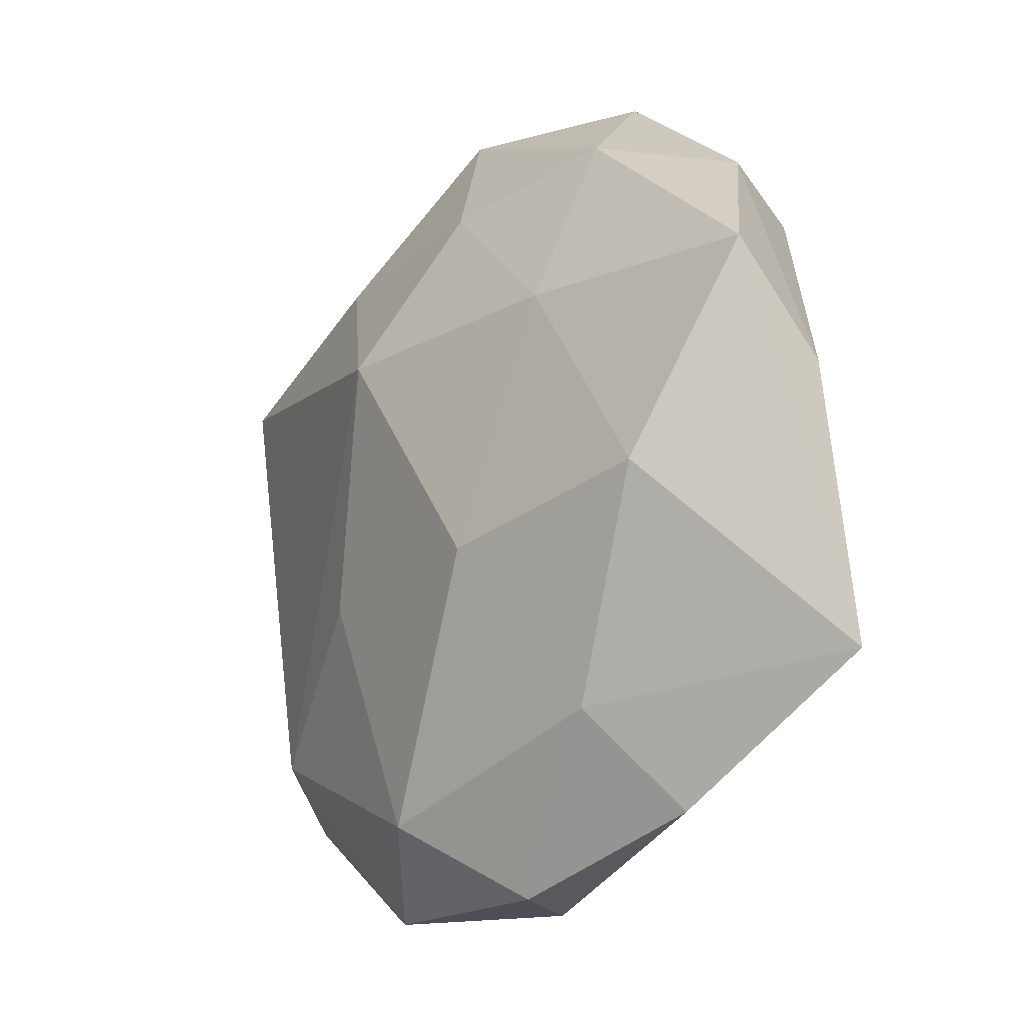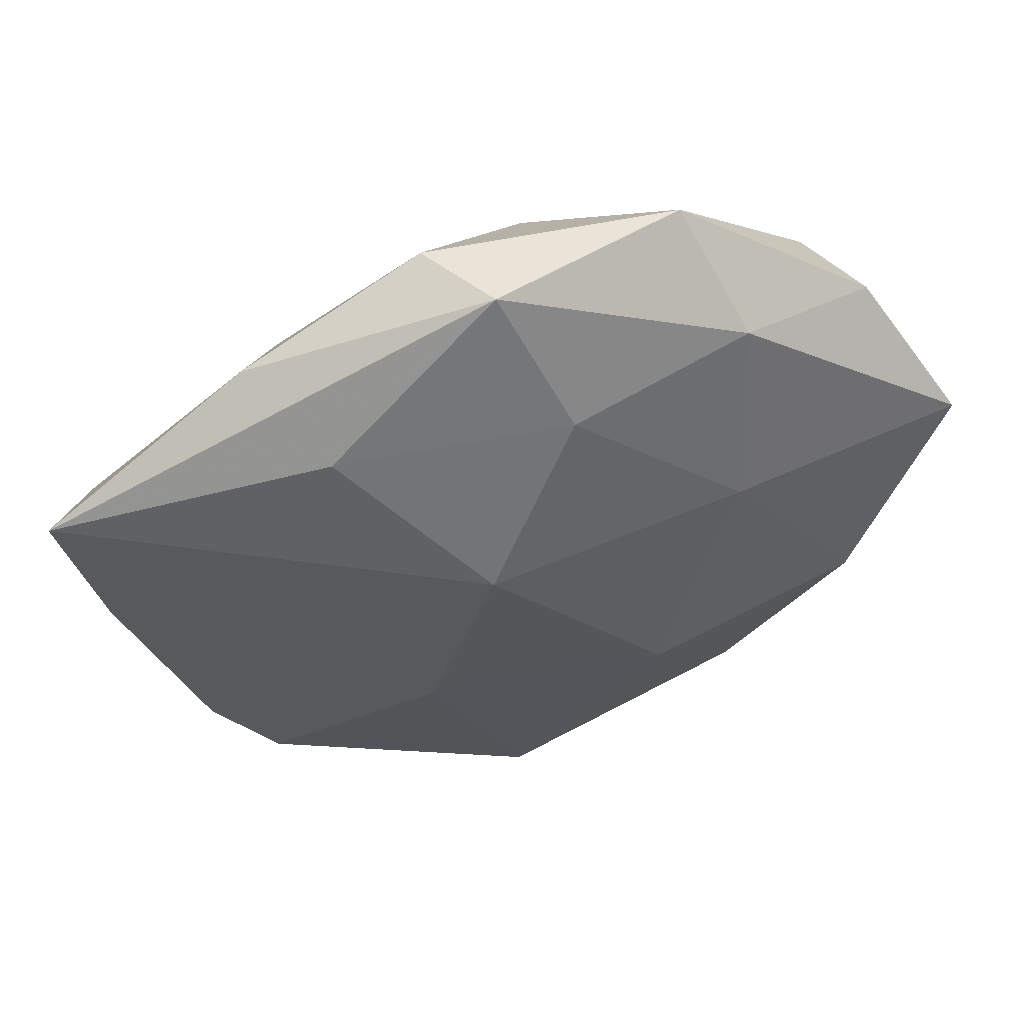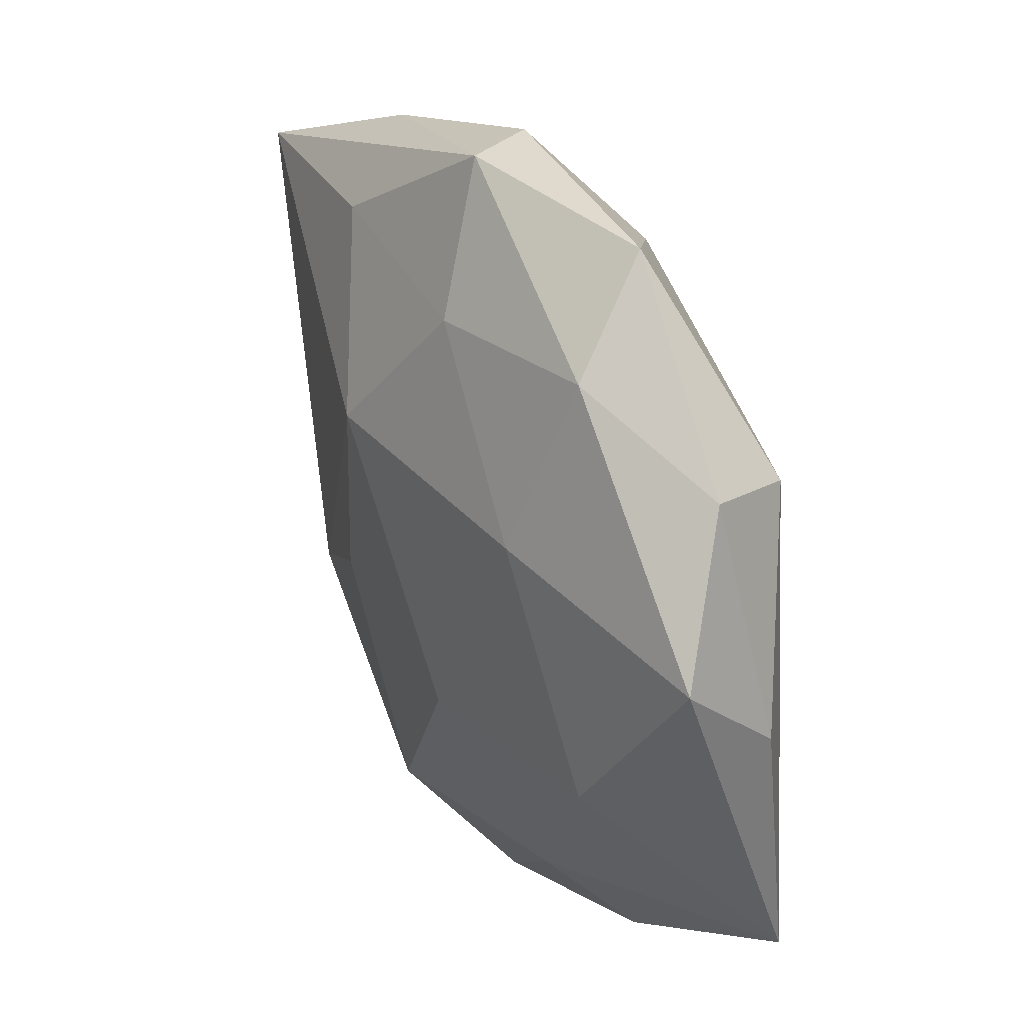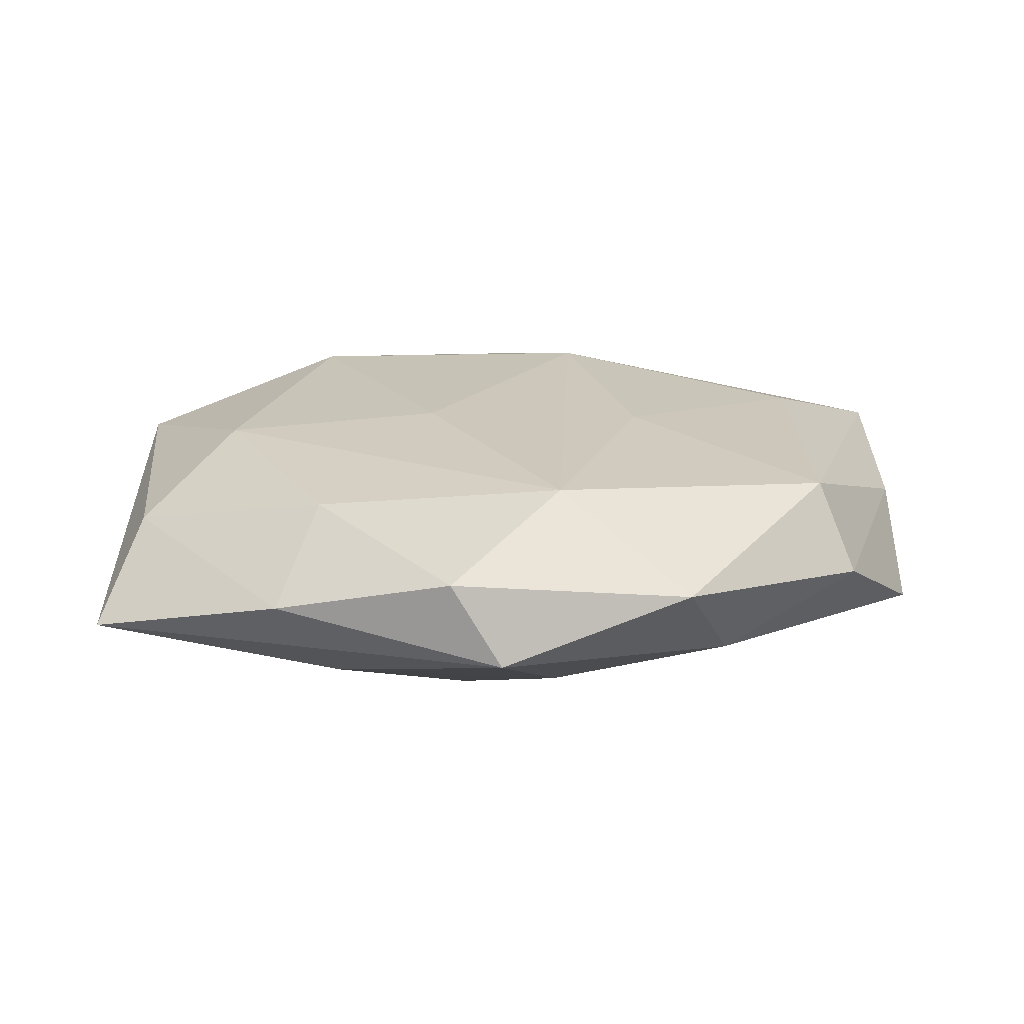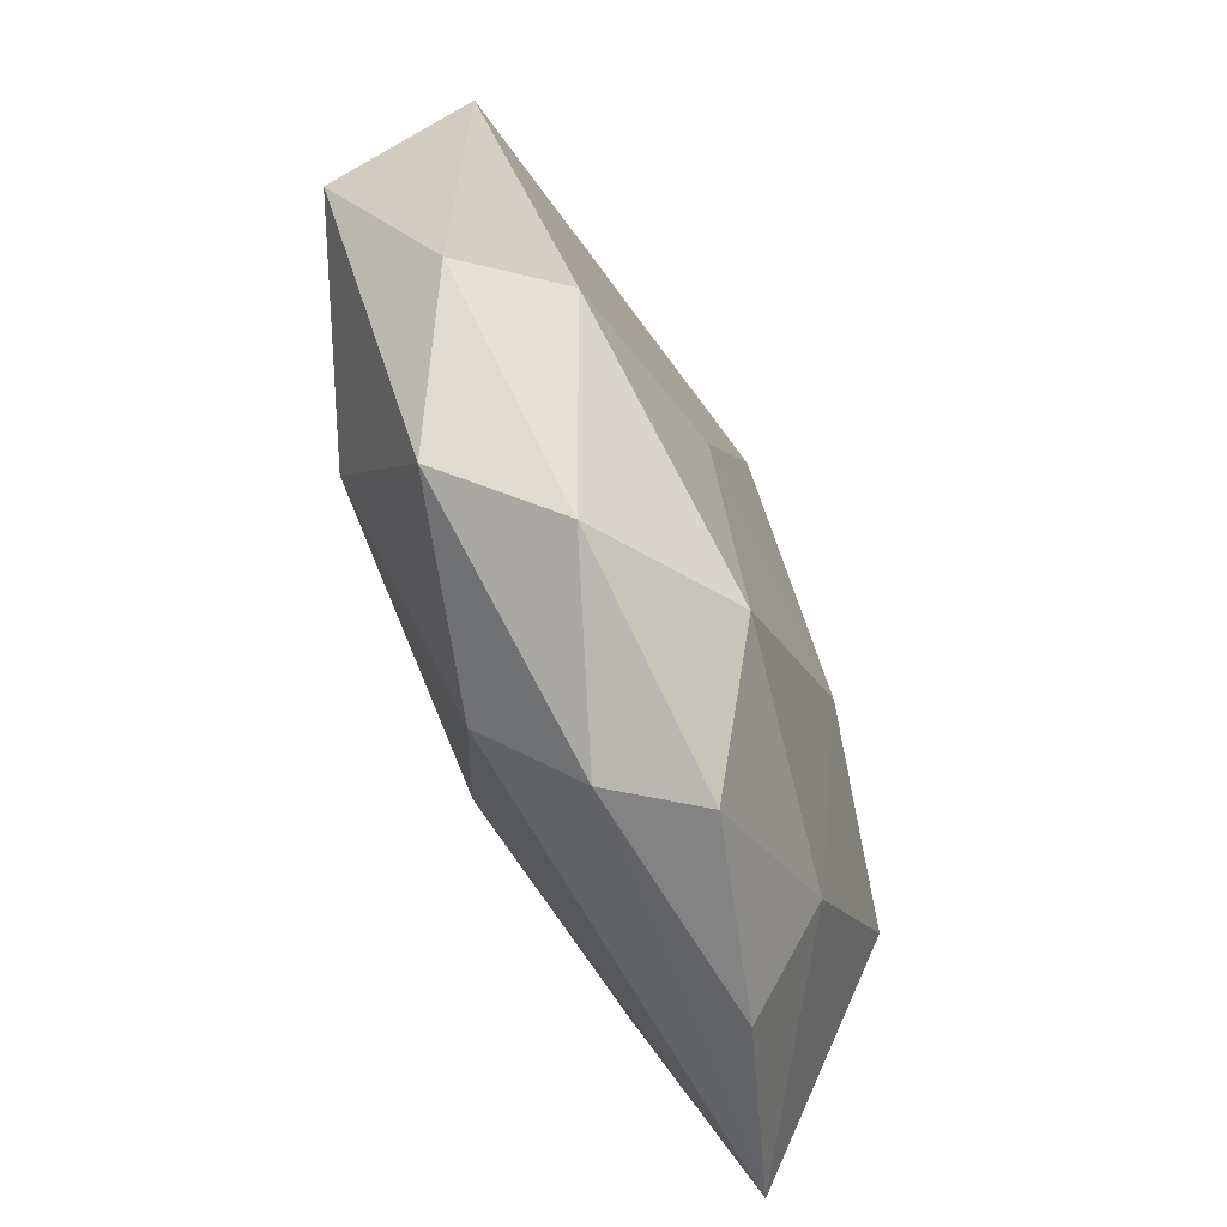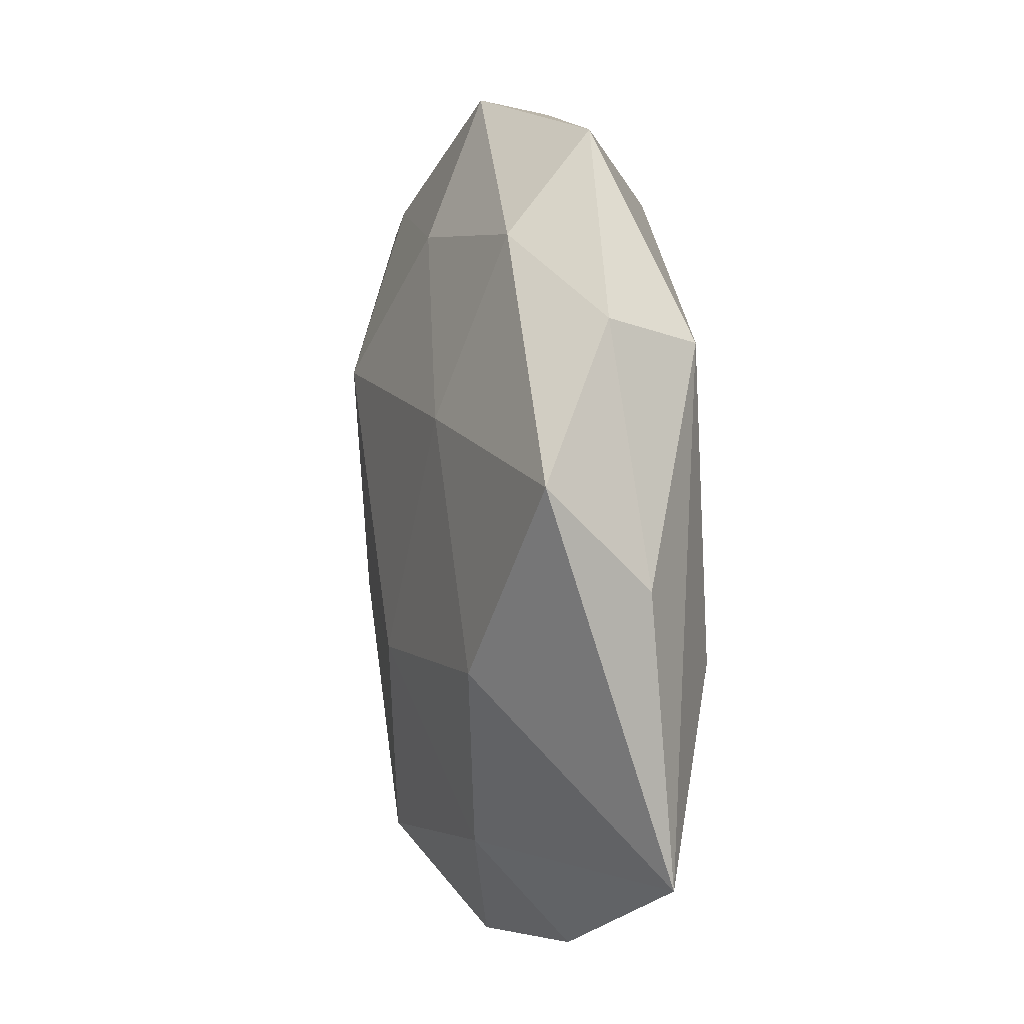
<metadata>
{"format":"obj","ext":"obj","renderer":"f3d","projection":"perspective","resolution":1024,"background":"white","views":[{"elev":-19.0,"azim":-125.3,"up":"+Y"},{"elev":59.4,"azim":165.8,"up":"+Y"},{"elev":39.0,"azim":-118.3,"up":"+Y"},{"elev":17.7,"azim":178.4,"up":"+Z"},{"elev":-79.4,"azim":112.5,"up":"+Y"},{"elev":13.6,"azim":-101.6,"up":"+Y"}]}
</metadata>
<code>
v -0.006628 -0.03102 -0.00388
v -0.01244 0.03165 0.00258
v 0.01709 -0.02755 0.00427
v 0.03134 0.01181 0.002862
v 0.03297 -0.01043 0.004863
v 0.009303 -0.006827 -0.01056
v -0.02414 0.0181 0.007317
v -0.02442 -0.004621 0.008477
v -0.01598 0.02481 -0.004079
v -0.002792 0.02507 0.009044
v -0.009968 0.007094 0.01
v 0.02188 -0.01664 -0.007199
v 0.001846 -0.02525 0.007914
v -0.02519 -0.004066 -0.008696
v -0.03312 0.01063 -0.005065
v 0.005725 0.03138 0.003558
v -0.0149 0.01171 -0.009085
v 0.001942 -0.02504 -0.009506
v 0.001898 0.03283 -0.002502
v -0.00892 -0.006742 -0.01174
v 0.01123 -0.03038 -0.002821
v 0.03457 0.01858 -0.004121
v -0.01696 -0.01951 -0.006746
v -0.002497 0.02303 -0.007388
v 0.02671 -0.02062 -0.0009059
v 0.01612 0.02 0.006452
v 0.0046 0.01166 -0.0122
v 0.007198 0.006487 0.01029
v -0.02044 -0.02661 -0.0004759
v 0.01683 -0.01352 0.01051
v -0.03405 -0.01741 0.003648
v -0.002691 -0.03107 0.002093
v 0.02423 0.004484 0.008359
v -0.0268 0.02044 0.0005706
v 0.01459 0.02293 -0.006491
v 0.01931 0.02673 0.0001588
v -0.03269 0.003172 0.002177
v -0.005271 -0.01074 0.01137
f 35 19 22
f 24 19 35
f 31 14 23
f 9 19 24
f 24 17 9
f 9 34 2
f 2 19 9
f 2 34 7
f 34 37 7
f 7 37 31
f 27 17 24
f 24 35 27
f 27 35 22
f 22 12 27
f 27 12 6
f 1 23 18
f 6 12 18
f 21 1 18
f 18 12 21
f 16 19 2
f 32 13 31
f 32 1 21
f 15 17 14
f 15 9 17
f 34 9 15
f 15 37 34
f 15 14 31
f 31 37 15
f 8 7 31
f 21 12 25
f 25 12 22
f 22 5 25
f 30 5 33
f 33 28 30
f 20 23 14
f 20 18 23
f 14 17 20
f 17 27 20
f 20 27 6
f 6 18 20
f 22 19 36
f 19 16 36
f 36 16 26
f 29 32 31
f 1 32 29
f 31 23 29
f 29 23 1
f 2 7 10
f 10 16 2
f 26 16 10
f 10 33 26
f 28 33 10
f 21 25 3
f 3 32 21
f 13 32 3
f 30 13 3
f 3 5 30
f 3 25 5
f 4 5 22
f 4 33 5
f 26 33 4
f 22 36 4
f 4 36 26
f 28 10 38
f 30 28 38
f 38 13 30
f 31 13 38
f 38 8 31
f 11 10 7
f 11 38 10
f 7 8 11
f 8 38 11

</code>
